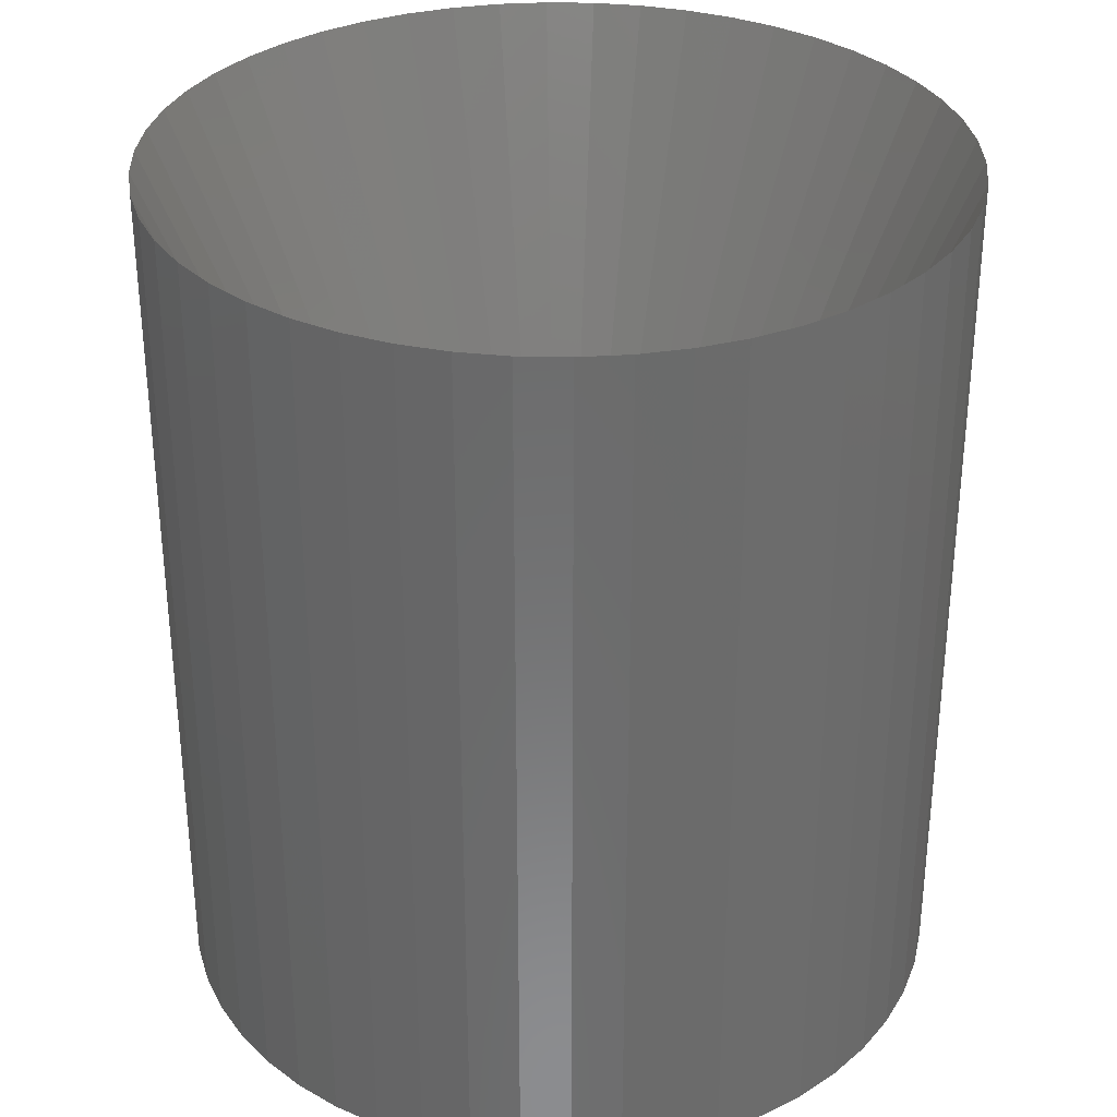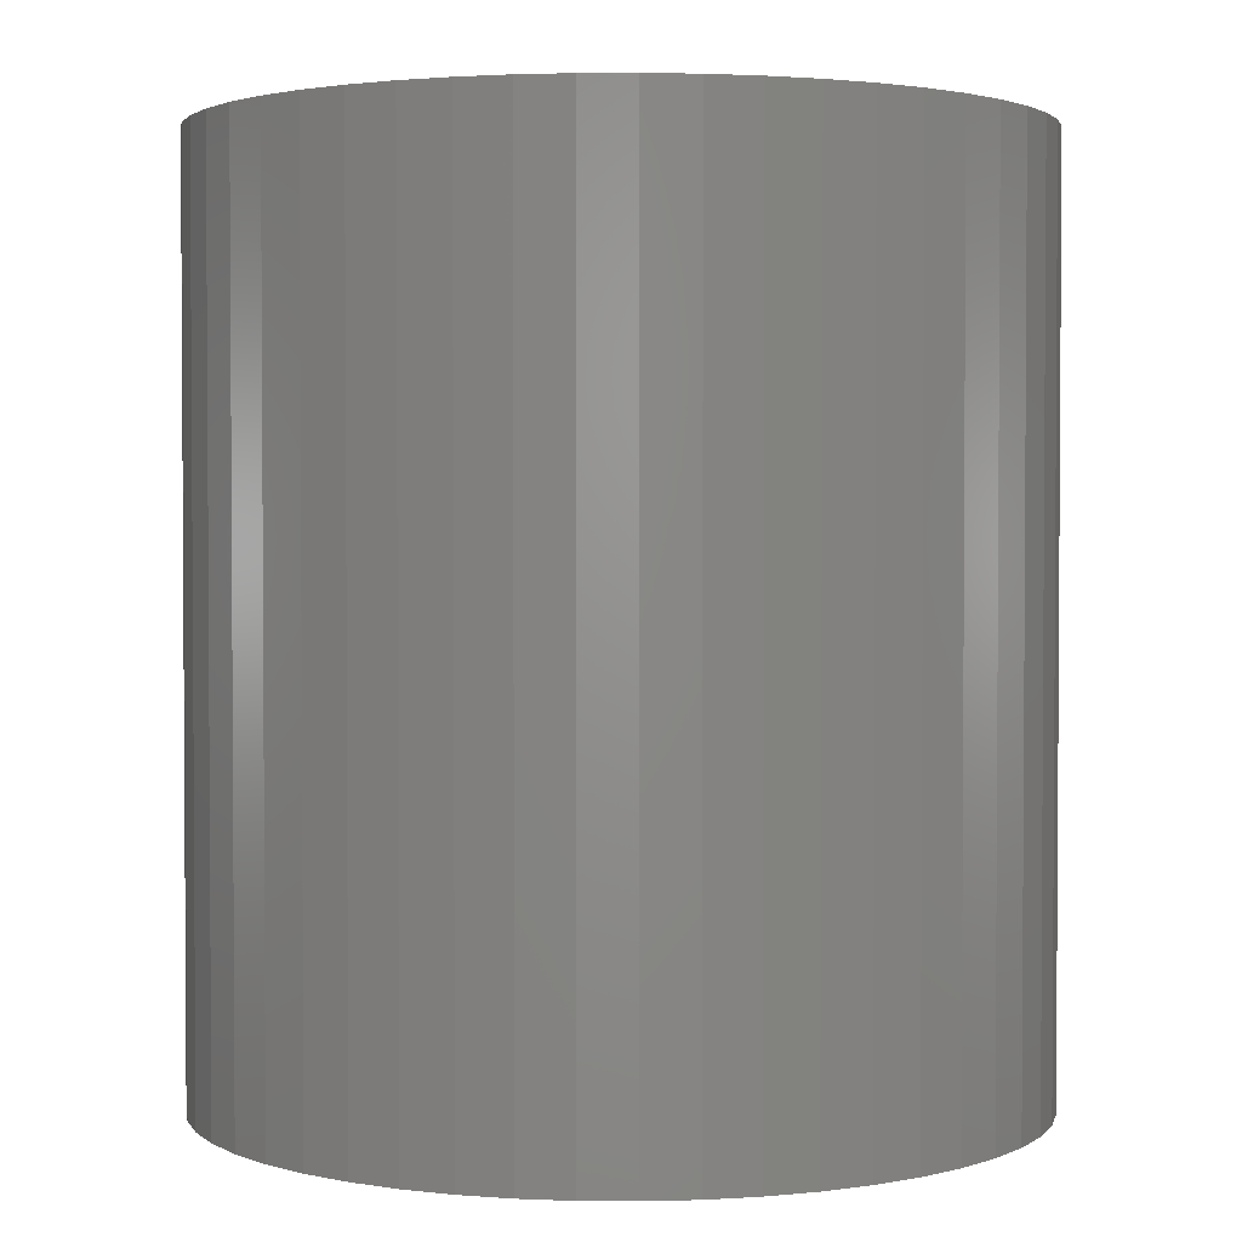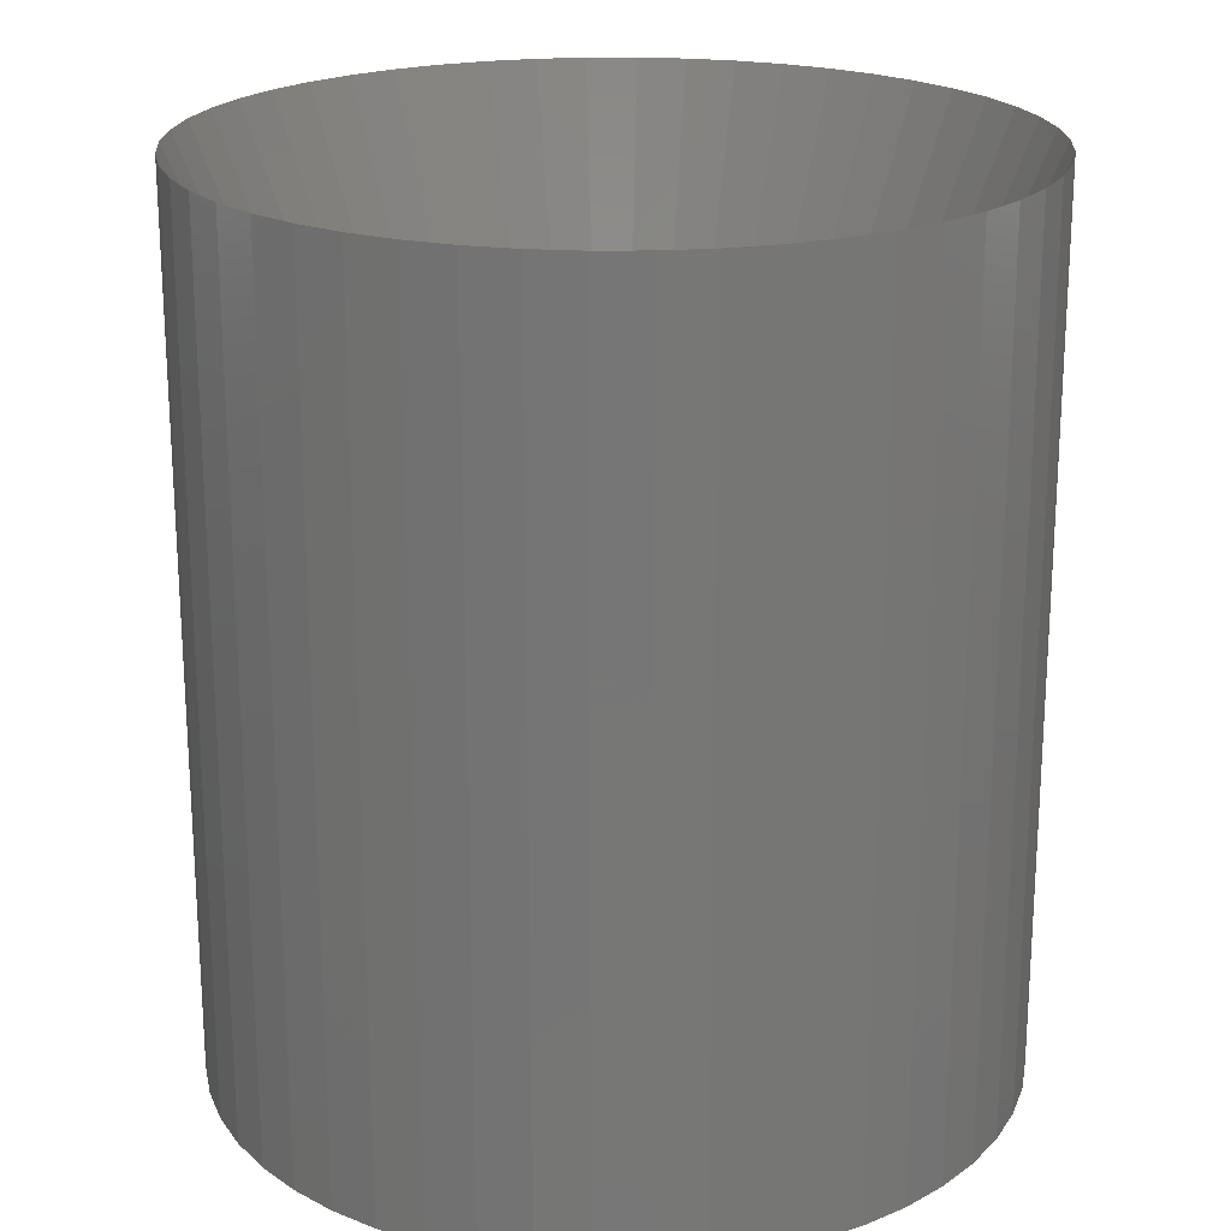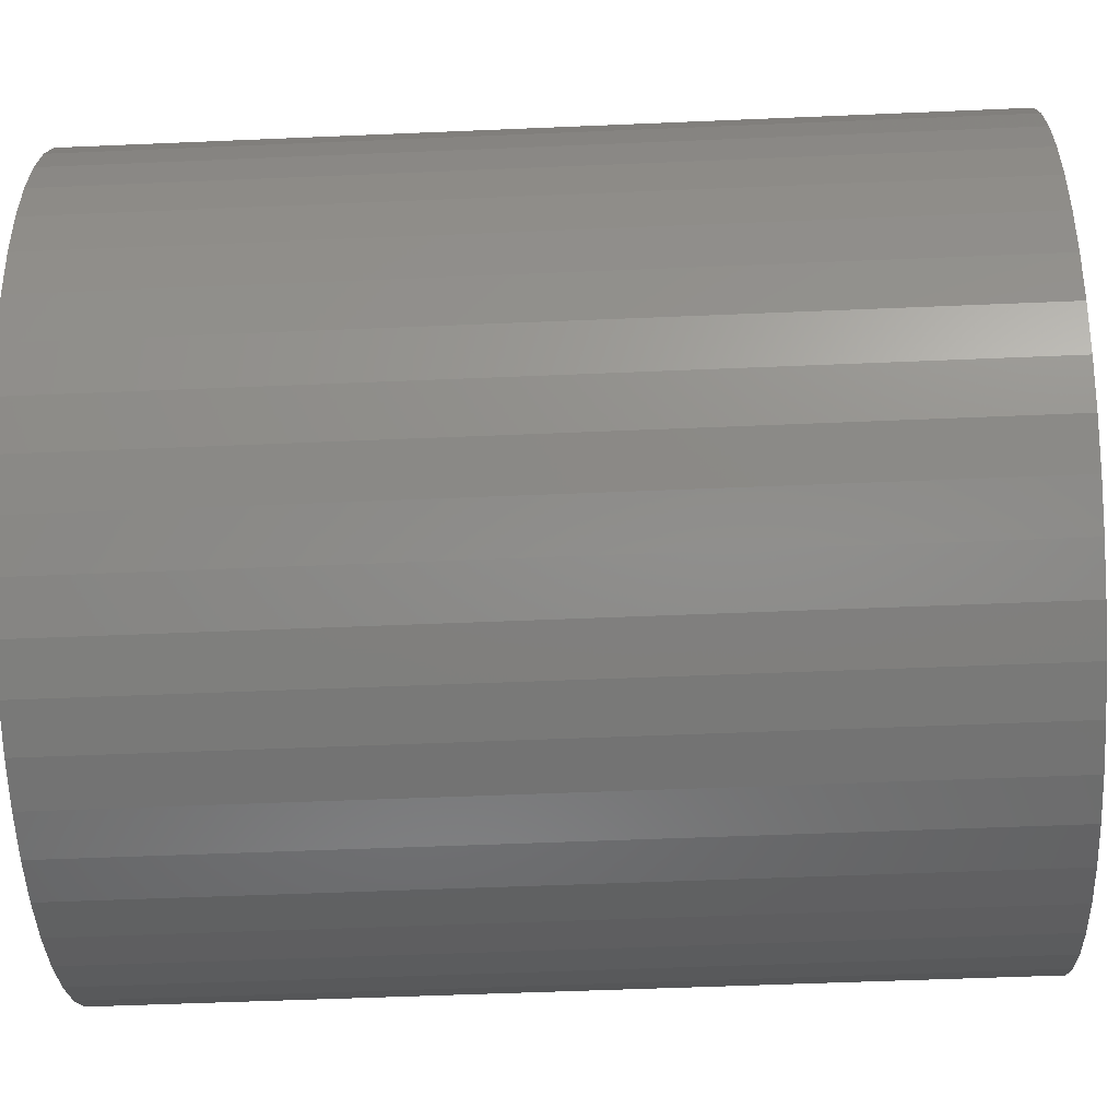
<metadata>
{"format":"stl","ext":"stl","renderer":"f3d","projection":"perspective","resolution":1024,"background":"white","views":[{"elev":32.3,"azim":-106.2,"up":"+Z"},{"elev":2.3,"azim":-135.3,"up":"+Z"},{"elev":20.9,"azim":13.8,"up":"+Z"},{"elev":-50.7,"azim":-87.3,"up":"+Y"}]}
</metadata>
<code>
# stl→obj: 312 verts, 624 faces
v 3 0 0
v 2.976 0.376 1.5
v 2.976 0.376 0
v 3 0 1.5
v 10.75 0 0
v 10.67 -1.347 0
v 2.976 -0.376 0
v 10.41 -2.673 0
v 10.67 1.347 0
v 2.906 -0.7461 0
v 9.995 -3.957 0
v 2.789 -1.104 0
v 9.42 -5.179 0
v 10.41 2.673 0
v 2.629 -1.445 0
v 8.697 -6.319 0
v 2.906 0.7461 0
v 2.427 -1.763 0
v 7.836 -7.359 0
v 9.995 3.957 0
v 2.187 -2.054 0
v 6.852 -8.283 0
v 2.789 1.104 0
v 1.912 -2.312 0
v 5.76 -9.077 0
v 9.42 5.179 0
v 1.607 -2.533 0
v 4.577 -9.727 0
v 2.629 1.445 0
v 1.277 -2.714 0
v 3.322 -10.22 0
v 8.697 6.319 0
v 2.427 1.763 0
v 0.9271 -2.853 0
v 2.014 -10.56 0
v 0.5621 -2.947 0
v 0.675 -10.73 0
v 0.1884 -2.994 0
v -0.1884 -2.994 0
v -0.675 -10.73 0
v -0.5621 -2.947 0
v -2.014 -10.56 0
v -0.9271 -2.853 0
v -3.322 -10.22 0
v -1.277 -2.714 0
v -4.577 -9.727 0
v -1.607 -2.533 0
v -5.76 -9.077 0
v -1.912 -2.312 0
v -6.852 -8.283 0
v -2.187 -2.054 0
v -7.836 -7.359 0
v -8.697 -6.319 0
v -2.427 -1.763 0
v 7.836 7.359 0
v 2.187 2.054 0
v 6.852 8.283 0
v 1.912 2.312 0
v 5.76 9.077 0
v 1.607 2.533 0
v 4.577 9.727 0
v 1.277 2.714 0
v 3.322 10.22 0
v 0.9271 2.853 0
v 2.014 10.56 0
v 0.5621 2.947 0
v 0.675 10.73 0
v 0.1884 2.994 0
v -0.1884 2.994 0
v -0.675 10.73 0
v -0.5621 2.947 0
v -2.014 10.56 0
v -0.9271 2.853 0
v -3.322 10.22 0
v -1.277 2.714 0
v -4.577 9.727 0
v -1.607 2.533 0
v -5.76 9.077 0
v -1.912 2.312 0
v -6.852 8.283 0
v -2.187 2.054 0
v -7.836 7.359 0
v -2.427 1.763 0
v -8.697 6.319 0
v -2.629 1.445 0
v -9.42 5.179 0
v -2.789 1.104 0
v -9.995 3.957 0
v -2.906 0.7461 0
v -10.41 2.673 0
v -2.976 0.376 0
v -10.67 1.347 0
v -3 0 0
v -2.629 -1.445 0
v -9.42 -5.179 0
v -2.789 -1.104 0
v -9.995 -3.957 0
v -2.906 -0.7461 0
v -10.41 -2.673 0
v -2.976 -0.376 0
v -10.67 -1.347 0
v -10.75 0 0
v -2.906 0.7461 1.5
v -2.789 1.104 1.5
v 2.427 1.763 1.5
v 2.629 1.445 1.5
v 0.9271 2.853 1.5
v 0.5621 2.947 1.5
v 1.277 2.714 1.5
v -0.9271 2.853 1.5
v -1.277 2.714 1.5
v 2.976 -0.376 1.5
v 2.906 -0.7461 1.5
v 2.906 0.7461 1.5
v 2.789 1.104 1.5
v 2.187 2.054 1.5
v 1.912 2.312 1.5
v 0.1884 2.994 1.5
v 1.607 2.533 1.5
v -2.976 0.376 1.5
v -2.427 1.763 1.5
v -2.187 2.054 1.5
v -0.5621 2.947 1.5
v 1.277 -2.714 1.5
v 1.607 -2.533 1.5
v -2.187 -2.054 1.5
v -1.912 -2.312 1.5
v -2.789 -1.104 1.5
v -2.906 -0.7461 1.5
v -0.1884 2.994 1.5
v -3 0 1.5
v -2.629 1.445 1.5
v -1.912 2.312 1.5
v -1.607 2.533 1.5
v 2.789 -1.104 1.5
v -2.427 -1.763 1.5
v -2.629 -1.445 1.5
v -0.1884 -2.994 1.5
v 0.1884 -2.994 1.5
v 0.5621 -2.947 1.5
v 0.9271 -2.853 1.5
v 2.629 -1.445 1.5
v 1.912 -2.312 1.5
v 2.187 -2.054 1.5
v 2.427 -1.763 1.5
v -0.9271 -2.853 1.5
v -0.5621 -2.947 1.5
v -2.976 -0.376 1.5
v -1.607 -2.533 1.5
v -1.277 -2.714 1.5
v -2.885 4.997 1.5
v 2.885 4.997 7.5
v -2.885 4.997 7.5
v 2.885 4.997 1.5
v 5.77 0 7.5
v 6.5 0 7.5
v 6.449 0.8147 7.5
v 6.296 1.616 7.5
v 6.449 -0.8147 7.5
v 6.044 2.393 7.5
v 6.296 -1.616 7.5
v 6.044 -2.393 7.5
v 5.696 3.131 7.5
v 5.259 3.821 7.5
v 4.738 4.45 7.5
v 4.143 5.008 7.5
v 3.483 5.488 7.5
v 2.768 5.881 7.5
v 2.009 6.182 7.5
v 1.218 6.385 7.5
v 0.4081 6.487 7.5
v -0.4081 6.487 7.5
v -1.218 6.385 7.5
v -2.009 6.182 7.5
v -2.768 5.881 7.5
v -3.483 5.488 7.5
v -4.143 5.008 7.5
v -4.738 4.45 7.5
v -5.259 3.821 7.5
v -5.696 3.131 7.5
v -5.77 0 7.5
v -6.044 2.393 7.5
v 5.696 -3.131 7.5
v 2.885 -4.997 7.5
v 5.259 -3.821 7.5
v 4.738 -4.45 7.5
v 4.143 -5.008 7.5
v 3.483 -5.488 7.5
v 2.768 -5.881 7.5
v 2.009 -6.182 7.5
v 1.218 -6.385 7.5
v 0.4081 -6.487 7.5
v -0.4081 -6.487 7.5
v -2.885 -4.997 7.5
v -1.218 -6.385 7.5
v -2.009 -6.182 7.5
v -2.768 -5.881 7.5
v -3.483 -5.488 7.5
v -4.143 -5.008 7.5
v -4.738 -4.45 7.5
v -5.259 -3.821 7.5
v -5.696 -3.131 7.5
v -6.296 1.616 7.5
v -6.044 -2.393 7.5
v -6.449 0.8147 7.5
v -6.296 -1.616 7.5
v -6.5 0 7.5
v -6.449 -0.8147 7.5
v -5.77 0 1.5
v 5.77 0 1.5
v 2.885 -4.997 1.5
v -2.885 -4.997 1.5
v 6.449 0.8147 13.5
v 6.5 0 13.5
v -6.5 0 13.5
v -6.449 0.8147 13.5
v 0.4081 6.487 13.5
v -0.4081 6.487 13.5
v -0.4081 -6.487 13.5
v 0.4081 -6.487 13.5
v 4.738 4.45 13.5
v 4.143 5.008 13.5
v -4.143 5.008 13.5
v -4.738 4.45 13.5
v -2.009 6.182 13.5
v -2.768 5.881 13.5
v 5.696 3.131 13.5
v 6.044 2.393 13.5
v 5.259 3.821 13.5
v 2.768 5.881 13.5
v 2.009 6.182 13.5
v 1.218 6.385 13.5
v 3.483 5.488 13.5
v -5.696 3.131 13.5
v -5.259 3.821 13.5
v -6.296 1.616 13.5
v -6.044 2.393 13.5
v -3.483 5.488 13.5
v -1.218 6.385 13.5
v 1.218 -6.385 13.5
v 6.296 1.616 13.5
v 6.449 -0.8147 13.5
v 4.143 -5.008 13.5
v 4.738 -4.45 13.5
v 2.009 -6.182 13.5
v 2.768 -5.881 13.5
v 6.296 -1.616 13.5
v 6.044 -2.393 13.5
v 3.483 -5.488 13.5
v 5.696 -3.131 13.5
v 5.259 -3.821 13.5
v -2.768 -5.881 13.5
v -2.009 -6.182 13.5
v -4.738 -4.45 13.5
v -5.259 -3.821 13.5
v -6.044 -2.393 13.5
v -6.296 -1.616 13.5
v -1.218 -6.385 13.5
v -4.143 -5.008 13.5
v -5.696 -3.131 13.5
v -6.449 -0.8147 13.5
v -3.483 -5.488 13.5
v 10.75 0 24
v 10.67 1.347 24
v 10.67 -1.347 24
v 0.675 -10.73 24
v 2.014 -10.56 24
v -2.014 10.56 24
v -3.322 10.22 24
v -10.41 -2.673 24
v -10.67 -1.347 24
v 9.995 -3.957 24
v 10.41 -2.673 24
v 6.852 8.283 24
v 5.76 9.077 24
v 7.836 -7.359 24
v 3.322 -10.22 24
v 4.577 -9.727 24
v 5.76 -9.077 24
v -9.42 -5.179 24
v -5.76 -9.077 24
v -6.852 -8.283 24
v -8.697 6.319 24
v -9.42 5.179 24
v 9.42 -5.179 24
v 6.852 -8.283 24
v -10.75 0 24
v -4.577 9.727 24
v -5.76 9.077 24
v -7.836 7.359 24
v -3.322 -10.22 24
v -7.836 -7.359 24
v -9.995 -3.957 24
v -10.41 2.673 24
v -10.67 1.347 24
v 2.014 10.56 24
v 0.675 10.73 24
v 7.836 7.359 24
v 9.42 5.179 24
v 9.995 3.957 24
v 8.697 -6.319 24
v -4.577 -9.727 24
v -2.014 -10.56 24
v -6.852 8.283 24
v -9.995 3.957 24
v 4.577 9.727 24
v 3.322 10.22 24
v -0.675 10.73 24
v 8.697 6.319 24
v 10.41 2.673 24
v -0.675 -10.73 24
v -8.697 -6.319 24
f 1 2 3
f 2 1 4
f 1 5 6
f 7 6 8
f 5 1 9
f 10 8 11
f 3 9 1
f 12 11 13
f 9 3 14
f 15 13 16
f 17 14 3
f 18 16 19
f 14 17 20
f 21 19 22
f 23 20 17
f 24 22 25
f 20 23 26
f 27 25 28
f 29 26 23
f 30 28 31
f 26 29 32
f 33 32 29
f 6 7 1
f 8 10 7
f 11 12 10
f 13 15 12
f 16 18 15
f 19 21 18
f 34 31 35
f 22 24 21
f 25 27 24
f 28 30 27
f 31 34 30
f 36 35 37
f 35 36 34
f 37 38 36
f 37 39 38
f 40 39 37
f 39 40 41
f 42 41 40
f 41 42 43
f 44 43 42
f 43 44 45
f 46 45 44
f 45 46 47
f 48 47 46
f 47 48 49
f 50 49 48
f 49 50 51
f 52 51 50
f 53 54 52
f 51 52 54
f 32 33 55
f 56 55 33
f 55 56 57
f 58 57 56
f 57 58 59
f 60 59 58
f 59 60 61
f 62 61 60
f 61 62 63
f 64 63 62
f 63 64 65
f 66 65 64
f 65 66 67
f 68 67 66
f 69 67 68
f 70 69 71
f 69 70 67
f 72 71 73
f 74 73 75
f 76 75 77
f 78 77 79
f 71 72 70
f 80 79 81
f 82 81 83
f 84 83 85
f 86 85 87
f 88 87 89
f 90 89 91
f 73 74 72
f 92 91 93
f 54 53 94
f 95 94 53
f 75 76 74
f 94 95 96
f 77 78 76
f 97 96 95
f 79 80 78
f 96 97 98
f 81 82 80
f 99 98 97
f 83 84 82
f 98 99 100
f 85 86 84
f 101 100 99
f 87 88 86
f 100 101 93
f 89 90 88
f 102 93 101
f 91 92 90
f 93 102 92
f 103 87 104
f 87 103 89
f 29 105 33
f 105 29 106
f 66 107 108
f 107 66 64
f 64 109 107
f 109 64 62
f 75 110 111
f 110 75 73
f 10 112 7
f 112 10 113
f 3 114 17
f 114 3 2
f 23 106 29
f 106 23 115
f 58 116 117
f 116 58 56
f 68 108 118
f 108 68 66
f 60 117 119
f 117 60 58
f 120 89 103
f 89 120 91
f 121 81 122
f 81 121 83
f 73 123 110
f 123 73 71
f 27 124 125
f 124 27 30
f 49 126 127
f 126 49 51
f 128 98 129
f 98 128 96
f 17 115 23
f 115 17 114
f 33 116 56
f 116 33 105
f 69 118 130
f 118 69 68
f 131 91 120
f 91 131 93
f 104 85 132
f 85 104 87
f 132 83 121
f 83 132 85
f 81 133 122
f 133 81 79
f 77 111 134
f 111 77 75
f 7 4 1
f 4 7 112
f 12 113 10
f 113 12 135
f 136 94 137
f 94 136 54
f 38 138 139
f 138 38 39
f 36 139 140
f 139 36 38
f 30 141 124
f 141 30 34
f 62 119 109
f 119 62 60
f 71 130 123
f 130 71 69
f 79 134 133
f 134 79 77
f 15 135 12
f 135 15 142
f 21 143 144
f 143 21 24
f 21 145 18
f 145 21 144
f 18 142 15
f 142 18 145
f 41 146 147
f 146 41 43
f 148 93 131
f 93 148 100
f 129 100 148
f 100 129 98
f 137 96 128
f 96 137 94
f 34 140 141
f 140 34 36
f 24 125 143
f 125 24 27
f 47 127 149
f 127 47 49
f 39 147 138
f 147 39 41
f 126 54 136
f 54 126 51
f 45 149 150
f 149 45 47
f 43 150 146
f 150 43 45
f 151 152 153
f 152 151 154
f 155 156 157
f 155 157 158
f 156 155 159
f 155 158 160
f 159 155 161
f 161 155 162
f 163 155 160
f 152 163 164
f 152 164 165
f 152 165 166
f 152 166 167
f 163 152 155
f 168 152 167
f 169 152 168
f 170 152 169
f 171 152 170
f 172 152 171
f 153 172 173
f 153 173 174
f 153 174 175
f 172 153 152
f 176 153 175
f 177 153 176
f 178 153 177
f 179 153 178
f 180 153 179
f 180 181 153
f 181 180 182
f 155 183 162
f 184 183 155
f 183 184 185
f 185 184 186
f 186 184 187
f 187 184 188
f 184 189 188
f 184 190 189
f 184 191 190
f 184 192 191
f 184 193 192
f 194 193 184
f 193 194 195
f 195 194 196
f 196 194 197
f 194 198 197
f 194 199 198
f 194 200 199
f 194 201 200
f 194 202 201
f 181 202 194
f 203 181 182
f 181 204 202
f 205 181 203
f 181 206 204
f 207 181 205
f 181 208 206
f 181 207 208
f 181 151 153
f 151 181 209
f 210 2 4
f 210 114 2
f 106 210 154
f 210 115 114
f 210 106 115
f 154 105 106
f 154 116 105
f 154 117 116
f 154 119 117
f 154 109 119
f 154 107 109
f 154 108 107
f 154 118 108
f 154 130 118
f 151 130 154
f 130 151 123
f 123 151 110
f 110 151 111
f 151 134 111
f 151 133 134
f 151 122 133
f 151 121 122
f 151 132 121
f 209 132 151
f 132 209 104
f 104 209 103
f 103 209 120
f 120 209 131
f 112 210 4
f 113 210 112
f 135 210 113
f 142 210 135
f 210 142 211
f 145 211 142
f 144 211 145
f 143 211 144
f 125 211 143
f 124 211 125
f 141 211 124
f 140 211 141
f 139 211 140
f 138 211 139
f 212 138 147
f 212 147 146
f 212 146 150
f 138 212 211
f 149 212 150
f 127 212 149
f 126 212 127
f 136 212 126
f 137 212 136
f 209 137 128
f 209 128 129
f 209 129 148
f 209 148 131
f 137 209 212
f 210 152 154
f 152 210 155
f 194 209 181
f 209 194 212
f 211 155 210
f 155 211 184
f 211 194 184
f 194 211 212
f 156 213 157
f 213 156 214
f 215 205 216
f 205 215 207
f 172 217 218
f 217 172 171
f 192 219 220
f 219 192 193
f 166 221 222
f 221 166 165
f 178 223 224
f 223 178 177
f 175 225 226
f 225 175 174
f 160 227 163
f 227 160 228
f 163 229 164
f 229 163 227
f 169 230 231
f 230 169 168
f 170 231 232
f 231 170 169
f 168 233 230
f 233 168 167
f 234 179 235
f 179 234 180
f 235 178 224
f 178 235 179
f 236 182 237
f 182 236 203
f 177 238 223
f 238 177 176
f 173 218 239
f 218 173 172
f 191 220 240
f 220 191 192
f 158 228 160
f 228 158 241
f 157 241 158
f 241 157 213
f 164 221 165
f 221 164 229
f 171 232 217
f 232 171 170
f 167 222 233
f 222 167 166
f 237 180 234
f 180 237 182
f 216 203 236
f 203 216 205
f 174 239 225
f 239 174 173
f 159 214 156
f 214 159 242
f 186 243 244
f 243 186 187
f 189 245 246
f 245 189 190
f 176 226 238
f 226 176 175
f 162 247 161
f 247 162 248
f 161 242 159
f 242 161 247
f 188 246 249
f 246 188 189
f 183 248 162
f 248 183 250
f 185 250 183
f 250 185 251
f 186 251 185
f 251 186 244
f 196 252 253
f 252 196 197
f 254 201 255
f 201 254 200
f 256 206 257
f 206 256 204
f 190 240 245
f 240 190 191
f 187 249 243
f 249 187 188
f 193 258 219
f 258 193 195
f 195 253 258
f 253 195 196
f 199 254 259
f 254 199 200
f 260 204 256
f 204 260 202
f 255 202 260
f 202 255 201
f 257 208 261
f 208 257 206
f 261 207 215
f 207 261 208
f 198 259 262
f 259 198 199
f 197 262 252
f 262 197 198
f 263 264 214
f 214 264 213
f 265 214 242
f 266 267 220
f 239 268 269
f 270 261 271
f 272 273 248
f 274 275 222
f 276 251 244
f 277 278 245
f 278 279 246
f 255 260 280
f 281 259 282
f 235 283 284
f 273 265 242
f 265 263 214
f 273 247 248
f 285 272 248
f 279 286 243
f 277 245 240
f 271 215 287
f 226 288 289
f 235 290 283
f 273 242 247
f 285 248 250
f 285 250 251
f 286 276 243
f 267 277 240
f 267 240 220
f 258 253 291
f 262 259 281
f 259 254 292
f 282 259 292
f 280 256 293
f 260 256 280
f 238 226 289
f 226 225 288
f 236 237 294
f 216 294 295
f 215 216 295
f 296 297 217
f 221 298 222
f 228 299 227
f 298 274 222
f 300 299 228
f 301 285 251
f 276 301 251
f 276 244 243
f 278 246 245
f 293 256 270
f 253 252 302
f 303 258 291
f 219 258 303
f 291 253 302
f 254 255 292
f 235 224 290
f 223 289 304
f 225 269 288
f 225 239 269
f 237 305 294
f 237 284 305
f 215 295 287
f 230 306 231
f 307 296 232
f 275 306 230
f 232 296 217
f 218 308 268
f 218 297 308
f 297 218 217
f 299 309 229
f 309 298 229
f 310 300 228
f 279 243 249
f 279 249 246
f 256 257 270
f 257 261 270
f 302 252 281
f 252 262 281
f 311 219 303
f 220 311 266
f 311 220 219
f 292 255 312
f 312 255 280
f 223 238 289
f 224 223 290
f 223 304 290
f 237 234 284
f 234 235 284
f 216 236 294
f 231 307 232
f 306 307 231
f 233 275 230
f 222 275 233
f 239 218 268
f 227 299 229
f 264 310 213
f 261 215 271
f 229 298 221
f 241 310 228
f 213 310 241
f 263 9 264
f 9 263 5
f 102 295 92
f 295 102 287
f 67 308 297
f 308 67 70
f 40 266 311
f 266 40 37
f 55 274 298
f 274 55 57
f 80 290 304
f 290 80 82
f 74 288 269
f 288 74 76
f 300 26 299
f 26 300 20
f 61 307 306
f 307 61 63
f 63 296 307
f 296 63 65
f 59 306 275
f 306 59 61
f 88 284 86
f 284 88 305
f 90 305 88
f 305 90 294
f 70 268 308
f 268 70 72
f 37 267 266
f 267 37 35
f 310 20 300
f 20 310 14
f 264 14 310
f 14 264 9
f 309 55 298
f 55 309 32
f 299 32 309
f 32 299 26
f 65 297 296
f 297 65 67
f 57 275 274
f 275 57 59
f 86 283 84
f 283 86 284
f 84 290 82
f 290 84 283
f 92 294 90
f 294 92 295
f 76 289 288
f 289 76 78
f 78 304 289
f 304 78 80
f 72 269 268
f 269 72 74
f 265 5 263
f 5 265 6
f 285 11 272
f 11 285 13
f 52 282 292
f 282 52 50
f 95 293 97
f 293 95 280
f 53 280 95
f 280 53 312
f 28 279 278
f 279 28 25
f 272 8 273
f 8 272 11
f 52 312 53
f 312 52 292
f 97 270 99
f 270 97 293
f 22 276 286
f 276 22 19
f 31 278 277
f 278 31 28
f 35 277 267
f 277 35 31
f 273 6 265
f 6 273 8
f 301 13 285
f 13 301 16
f 276 16 301
f 16 276 19
f 44 303 291
f 303 44 42
f 46 291 302
f 291 46 44
f 42 311 303
f 311 42 40
f 50 281 282
f 281 50 48
f 48 302 281
f 302 48 46
f 99 271 101
f 271 99 270
f 101 287 102
f 287 101 271
f 25 286 279
f 286 25 22

</code>
